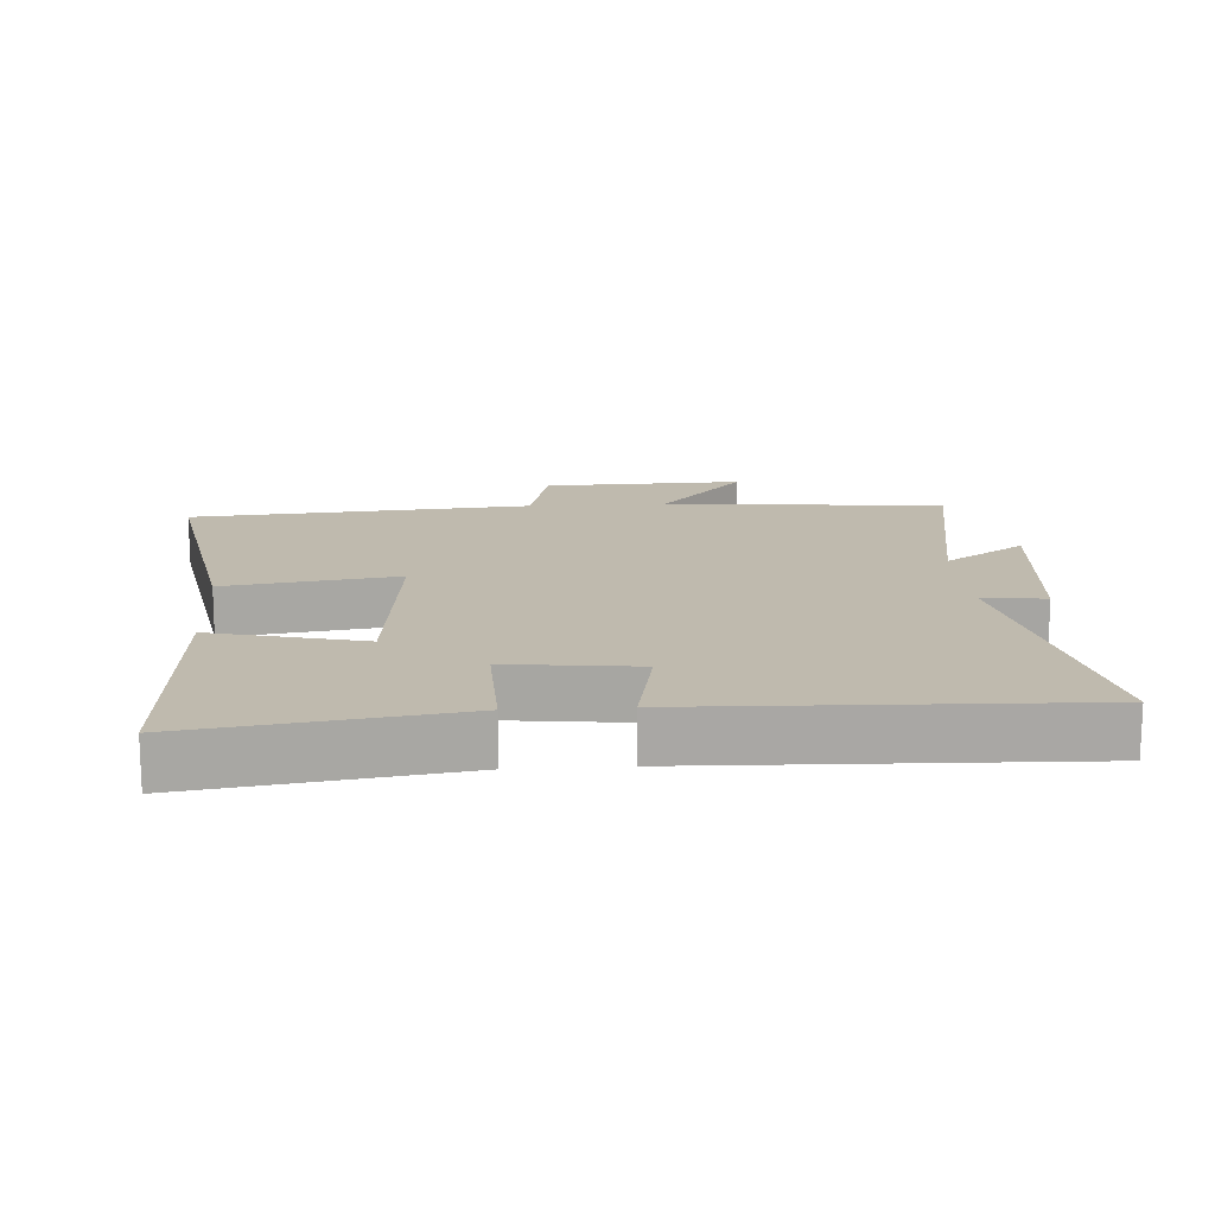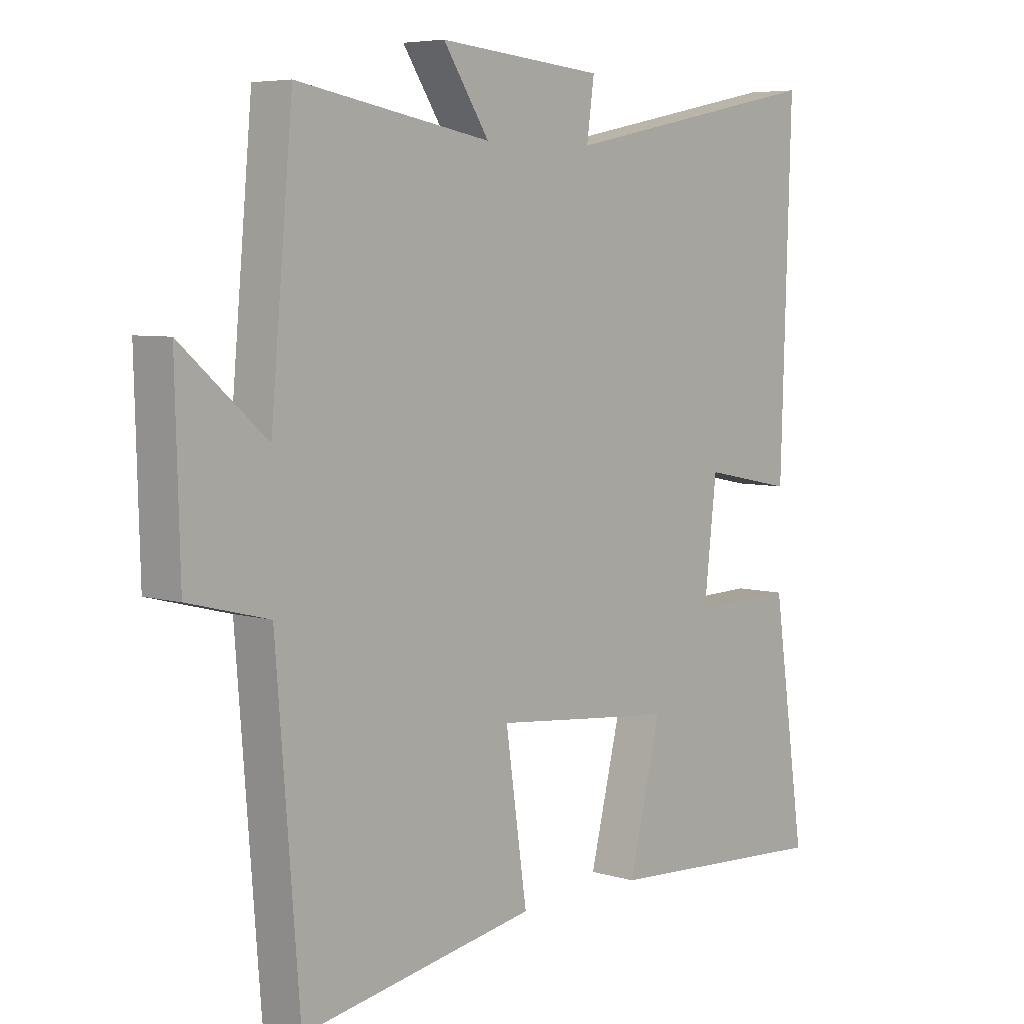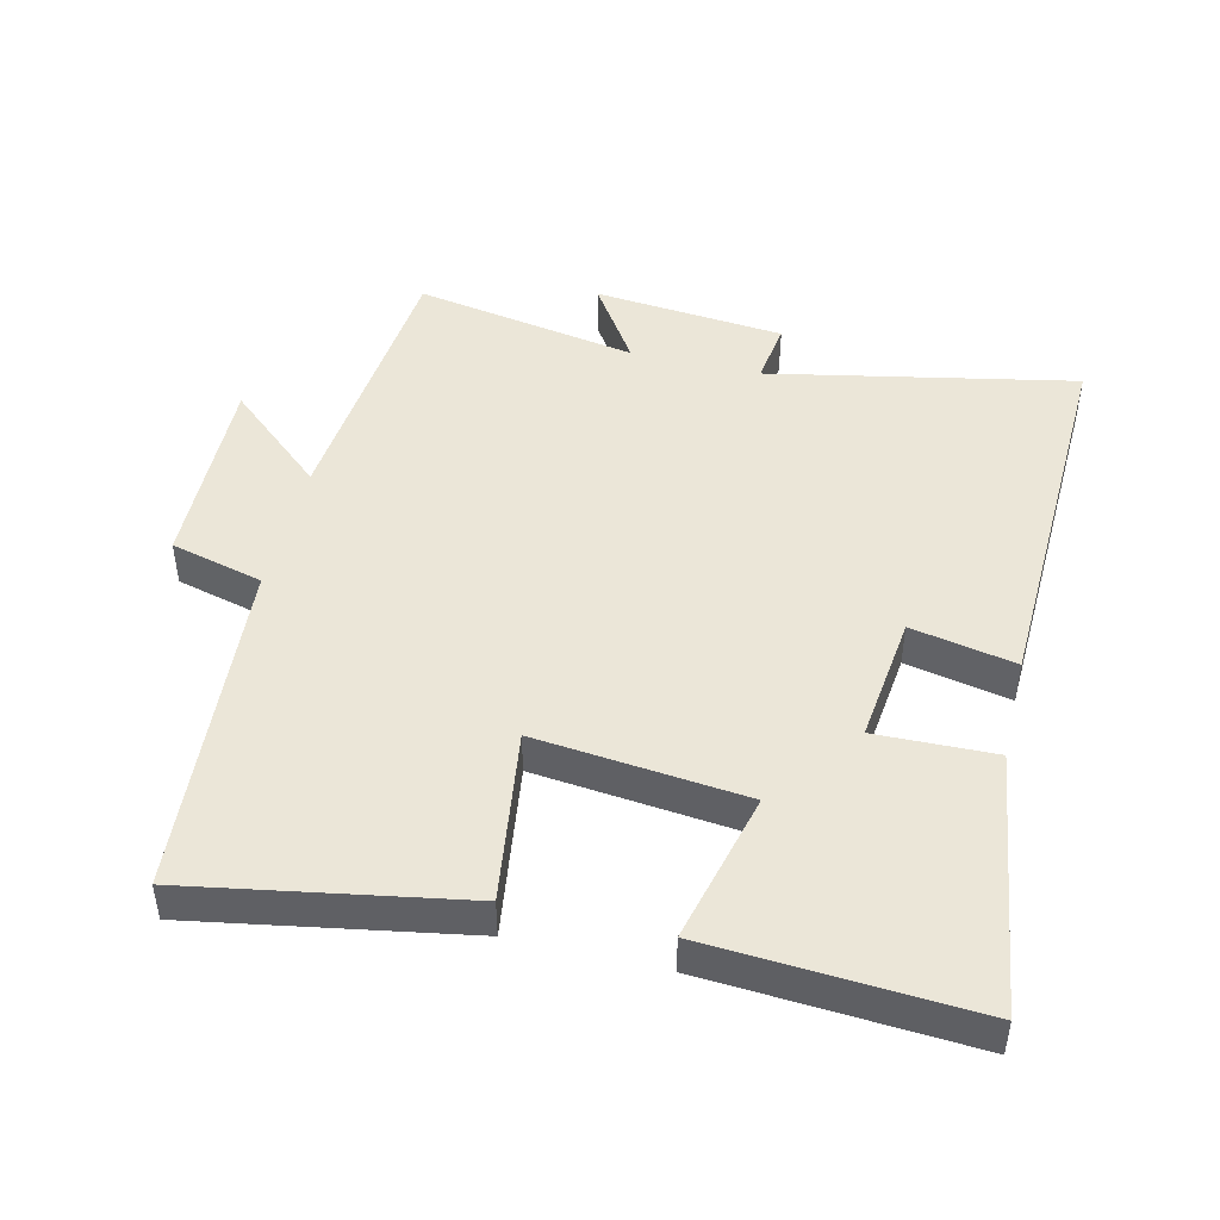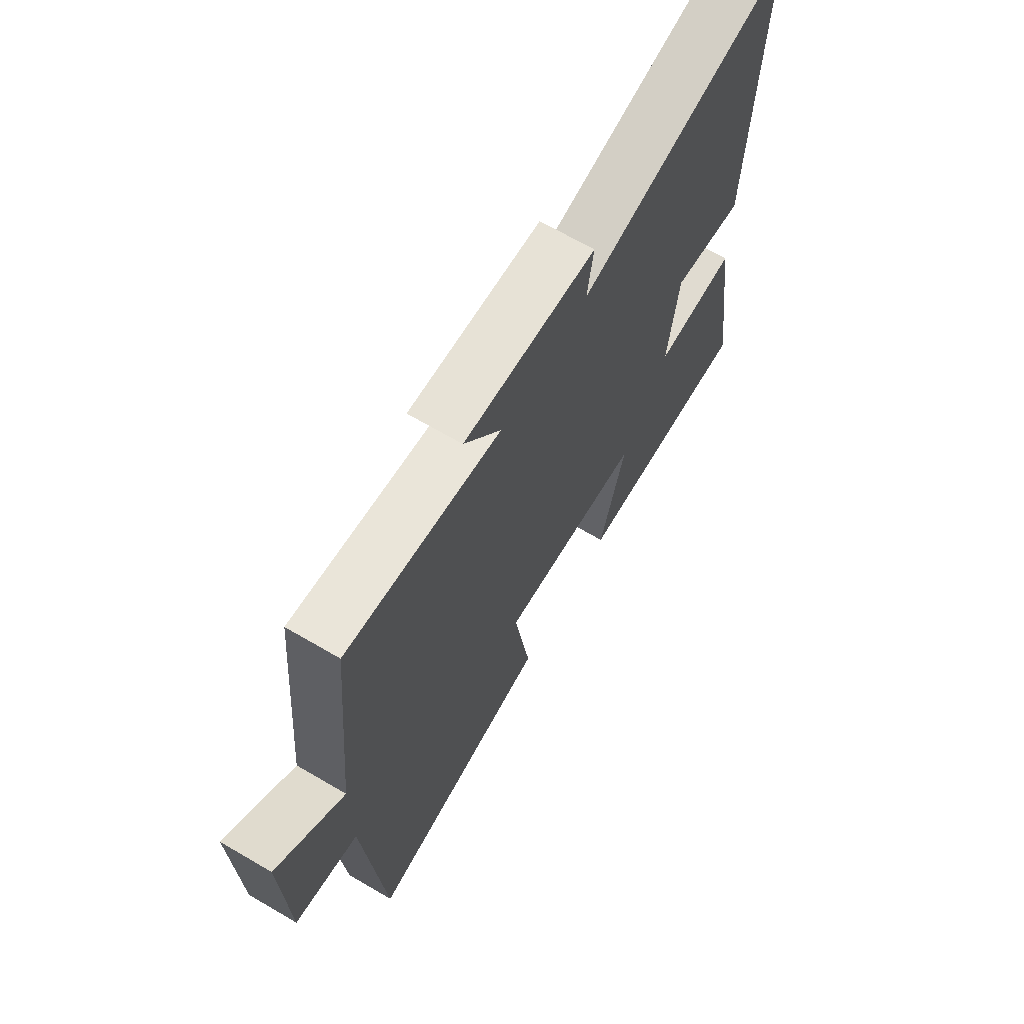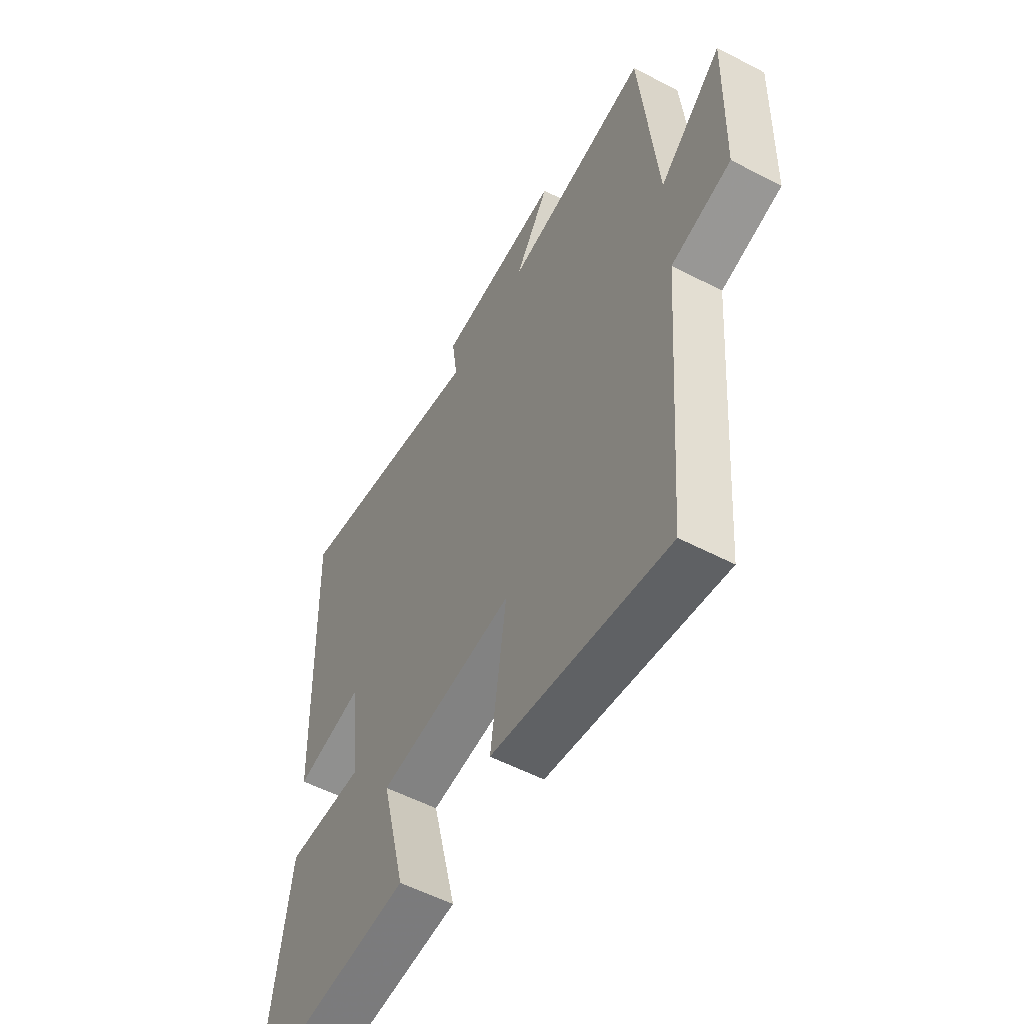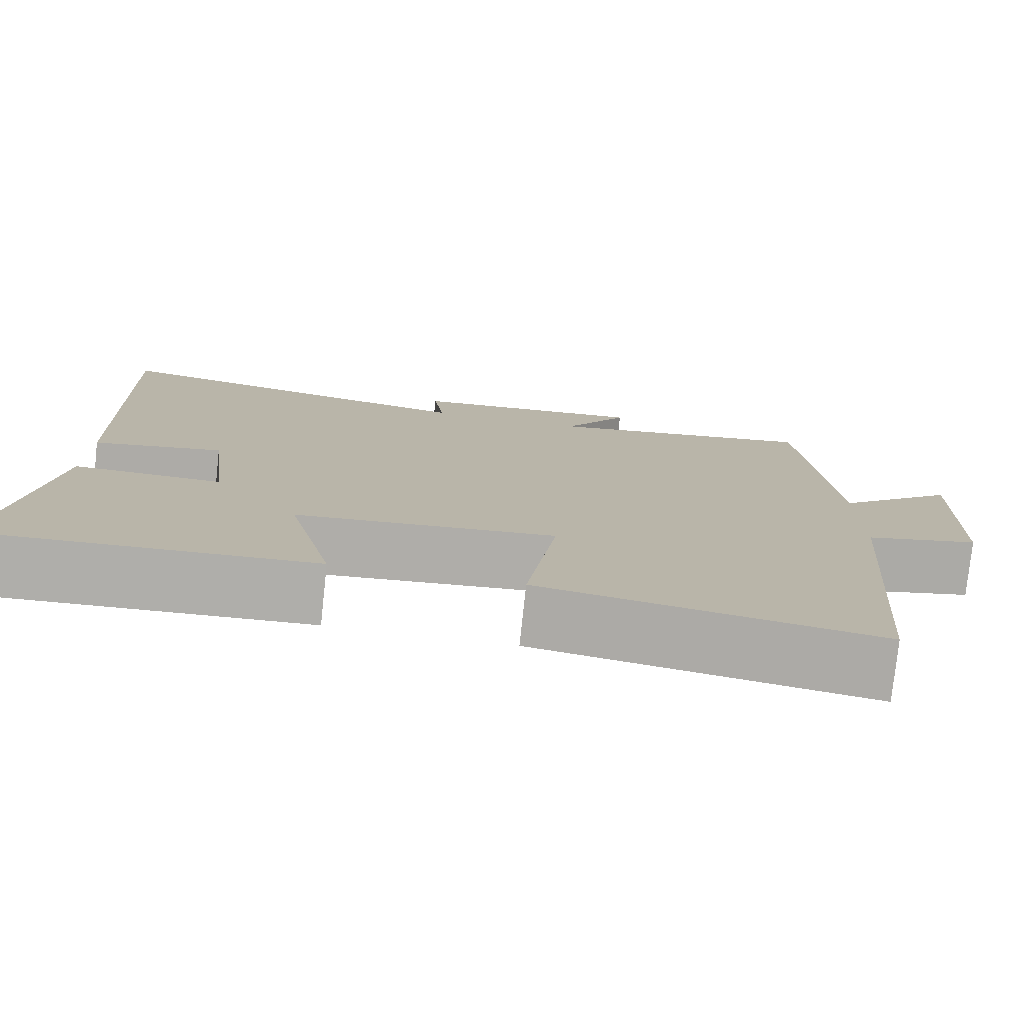
<metadata>
{"format":"obj","ext":"obj","renderer":"f3d","projection":"perspective","resolution":1024,"background":"white","views":[{"elev":15.5,"azim":-93.7,"up":"+Y"},{"elev":5.9,"azim":132.0,"up":"+Z"},{"elev":46.6,"azim":-166.4,"up":"+Y"},{"elev":68.4,"azim":120.3,"up":"+Z"},{"elev":-55.3,"azim":61.2,"up":"+Z"},{"elev":-77.6,"azim":-6.1,"up":"+Z"}]}
</metadata>
<code>
v -0.556 0.07 -0.524
v -0.5 0.07 -0.134
v -0.323 0.07 -0.139
v -0.345 0.07 0.053
v -0.5 0.07 0.022
v -0.518 0.07 0.593
v -0.063 0.07 0.5
v -0.076 0.07 0.594
v 0.208 0.07 0.62
v 0.129 0.07 0.5
v 0.462 0.07 0.559
v 0.5 0.07 0.141
v 0.646 0.07 0.268
v 0.638 0.07 -0.03
v 0.5 0.07 -0.065
v 0.46 0.07 -0.572
v 0.057 0.07 -0.5
v 0.094 0.07 -0.244
v -0.218 0.07 -0.276
v -0.163 0.07 -0.5
v -0.556 0 -0.524
v -0.5 0 -0.134
v -0.323 0 -0.139
v -0.345 0 0.053
v -0.5 0 0.022
v -0.518 0 0.593
v -0.063 0 0.5
v -0.076 0 0.594
v 0.208 0 0.62
v 0.129 0 0.5
v 0.462 0 0.559
v 0.5 0 0.141
v 0.646 0 0.268
v 0.638 0 -0.03
v 0.5 0 -0.065
v 0.46 0 -0.572
v 0.057 0 -0.5
v 0.094 0 -0.244
v -0.218 0 -0.276
v -0.163 0 -0.5
f 1 2 3
f 20 1 3
f 19 20 3
f 18 19 3 4
f 15 16 17 18
f 15 18 4
f 12 13 14 15
f 12 15 4
f 11 12 4
f 10 11 4
f 7 8 9 10
f 7 10 4 5
f 5 6 7
f 23 22 21
f 23 21 40
f 23 40 39
f 24 23 39 38
f 38 37 36 35
f 24 38 35
f 35 34 33 32
f 24 35 32
f 24 32 31
f 24 31 30
f 30 29 28 27
f 25 24 30 27
f 27 26 25
f 1 21 22 2
f 2 22 23 3
f 3 23 24 4
f 4 24 25 5
f 5 25 26 6
f 6 26 27 7
f 7 27 28 8
f 8 28 29 9
f 9 29 30 10
f 10 30 31 11
f 11 31 32 12
f 12 32 33 13
f 13 33 34 14
f 14 34 35 15
f 15 35 36 16
f 16 36 37 17
f 17 37 38 18
f 18 38 39 19
f 19 39 40 20
f 20 40 21 1

</code>
